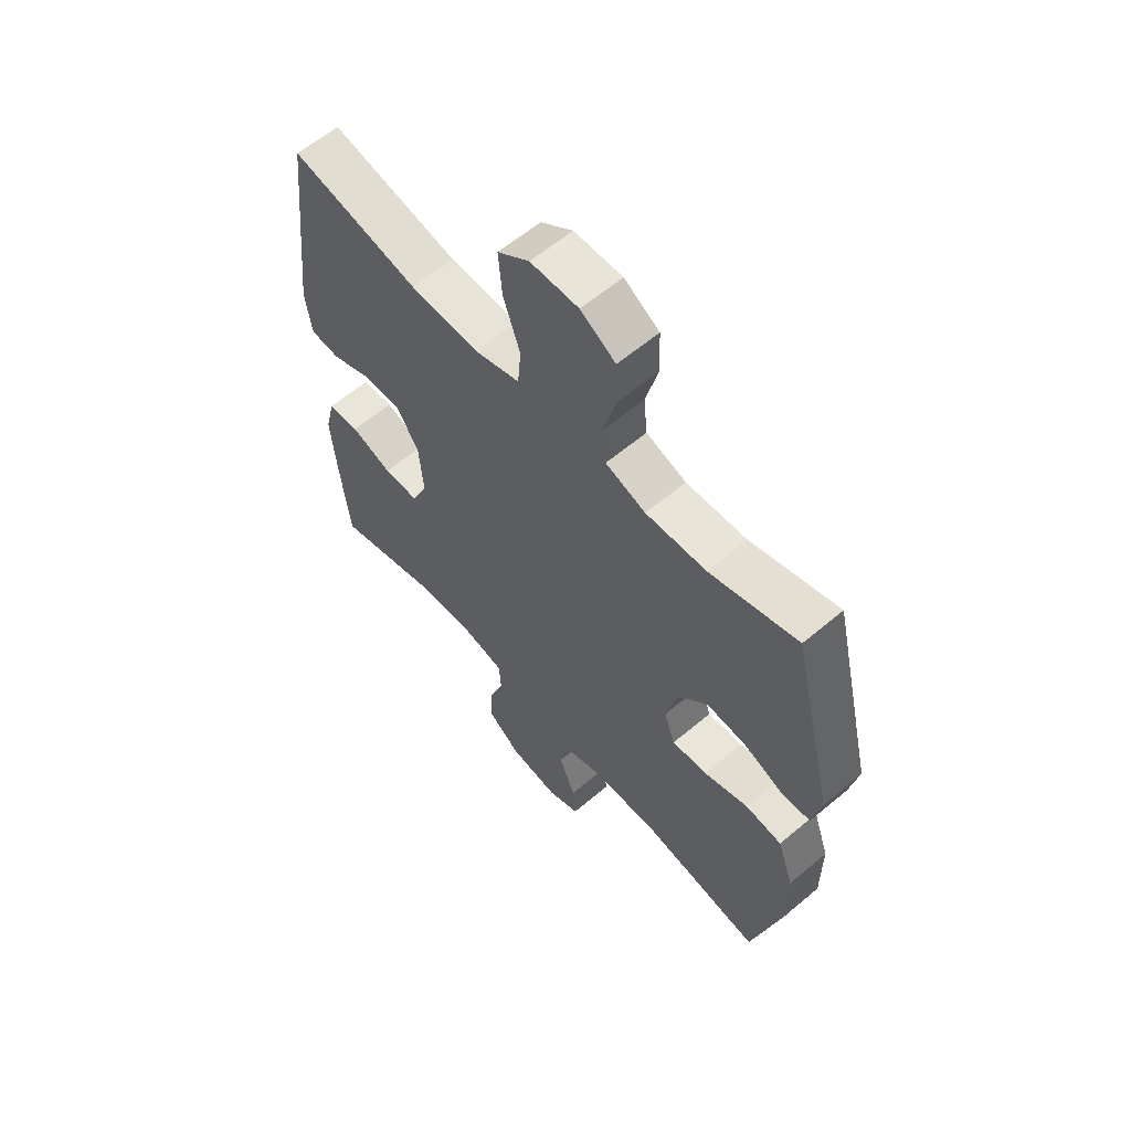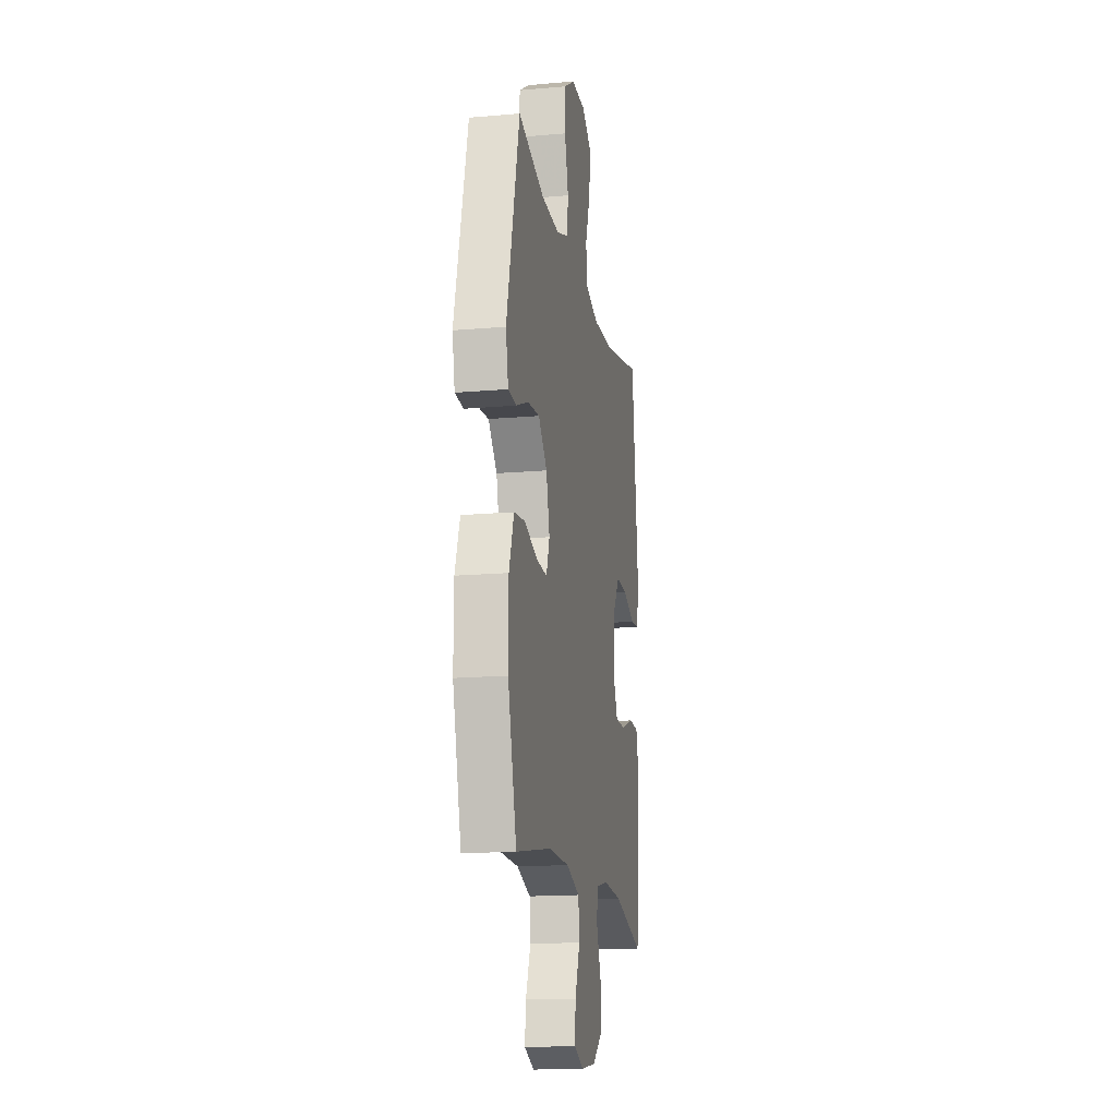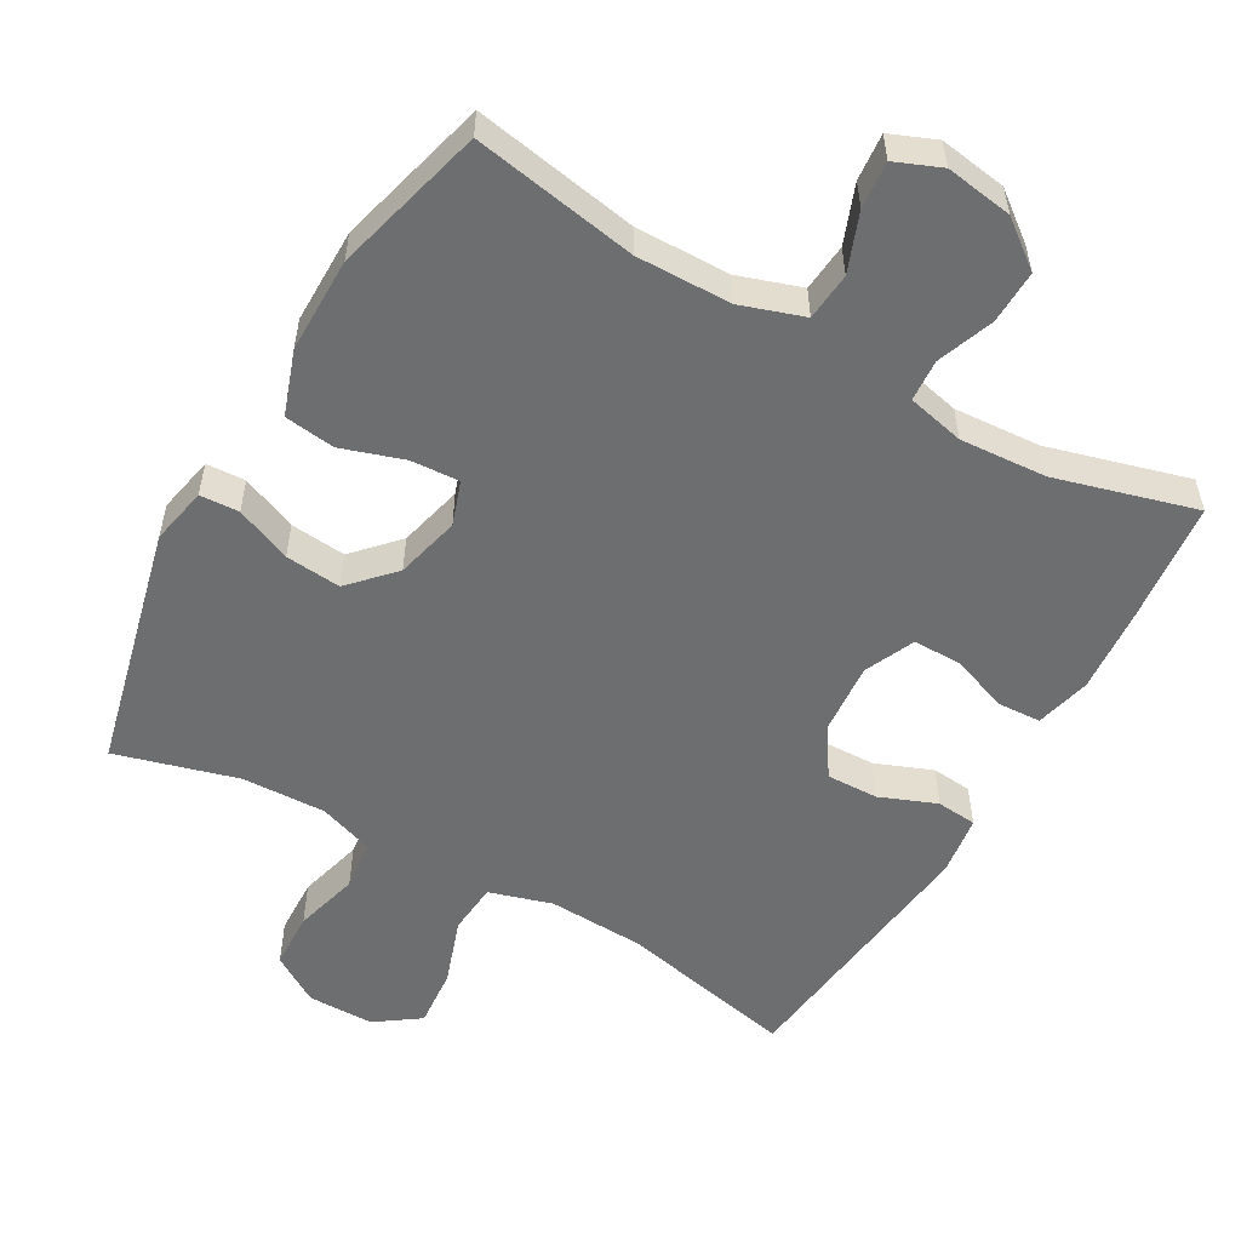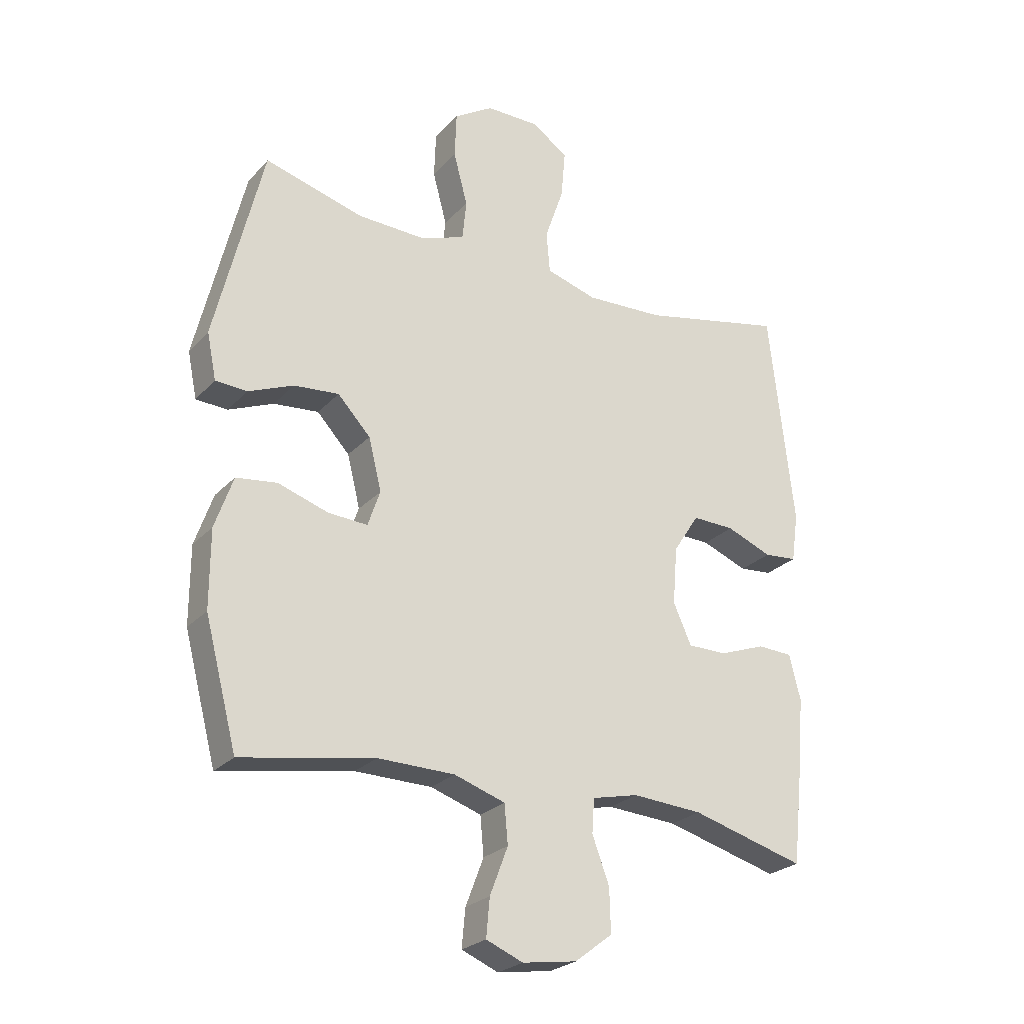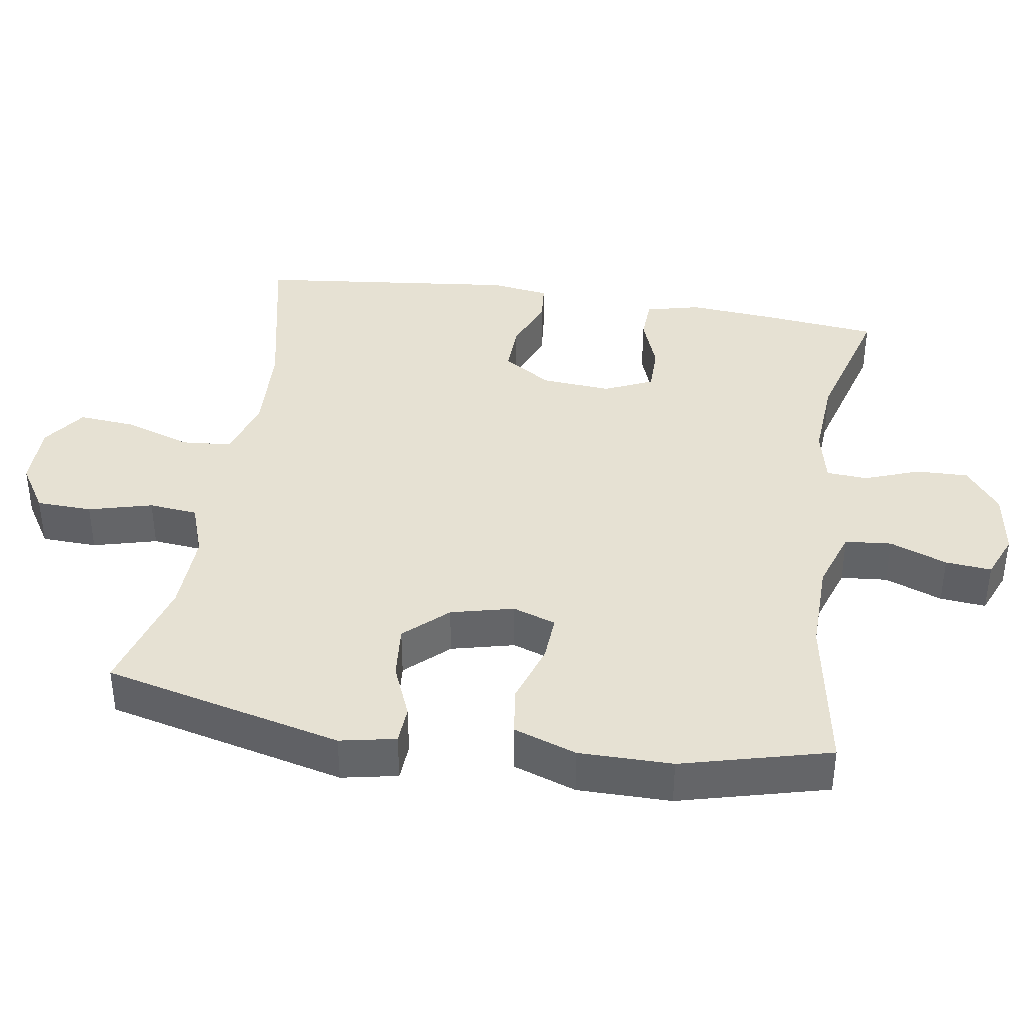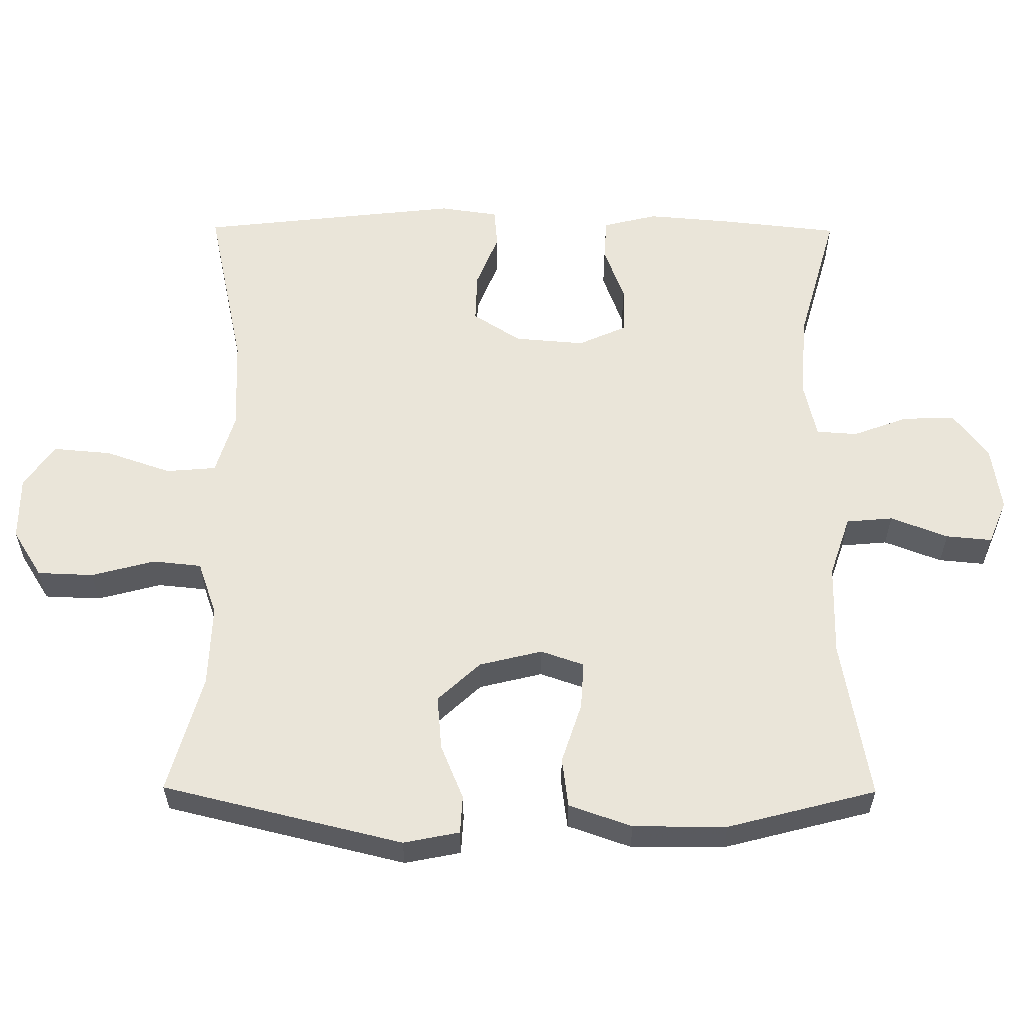
<metadata>
{"format":"obj","ext":"obj","renderer":"f3d","projection":"perspective","resolution":1024,"background":"white","views":[{"elev":60.3,"azim":49.2,"up":"+Z"},{"elev":-16.0,"azim":100.4,"up":"+Z"},{"elev":-54.3,"azim":150.3,"up":"+Y"},{"elev":-25.2,"azim":148.2,"up":"+Z"},{"elev":38.8,"azim":99.0,"up":"+Y"},{"elev":58.2,"azim":90.4,"up":"+Y"}]}
</metadata>
<code>
v 0.5 0.07 -0.5
v 0.273 0.07 -0.46
v 0.142 0.07 -0.462
v 0.055 0.07 -0.491
v 0.049 0.07 -0.557
v 0.08 0.07 -0.638
v 0.086 0.07 -0.703
v 0.023 0.07 -0.729
v -0.07 0.07 -0.715
v -0.134 0.07 -0.666
v -0.132 0.07 -0.592
v -0.103 0.07 -0.514
v -0.107 0.07 -0.456
v -0.186 0.07 -0.438
v -0.306 0.07 -0.446
v -0.5 0.07 -0.5
v -0.518 0.07 -0.333
v -0.528 0.07 -0.213
v -0.509 0.07 -0.136
v -0.449 0.07 -0.133
v -0.37 0.07 -0.162
v -0.303 0.07 -0.162
v -0.272 0.07 -0.093
v -0.28 0.07 0.006
v -0.324 0.07 0.074
v -0.396 0.07 0.072
v -0.474 0.07 0.041
v -0.53 0.07 0.046
v -0.542 0.07 0.129
v -0.5 0.07 0.5
v -0.254 0.07 0.447
v -0.121 0.07 0.441
v -0.034 0.07 0.467
v -0.028 0.07 0.538
v -0.06 0.07 0.631
v -0.067 0.07 0.713
v -0.006 0.07 0.756
v 0.086 0.07 0.756
v 0.153 0.07 0.714
v 0.156 0.07 0.635
v 0.132 0.07 0.545
v 0.139 0.07 0.476
v 0.216 0.07 0.449
v 0.332 0.07 0.453
v 0.5 0.07 0.5
v 0.582 0.07 0.161
v 0.566 0.07 0.082
v 0.512 0.07 0.079
v 0.435 0.07 0.111
v 0.358 0.07 0.118
v 0.302 0.07 0.058
v 0.28 0.07 -0.031
v 0.301 0.07 -0.092
v 0.368 0.07 -0.088
v 0.454 0.07 -0.06
v 0.524 0.07 -0.069
v 0.555 0.07 -0.158
v 0.555 0.07 -0.29
v 0.5 0 -0.5
v 0.273 0 -0.46
v 0.142 0 -0.462
v 0.055 0 -0.491
v 0.049 0 -0.557
v 0.08 0 -0.638
v 0.086 0 -0.703
v 0.023 0 -0.729
v -0.07 0 -0.715
v -0.134 0 -0.666
v -0.132 0 -0.592
v -0.103 0 -0.514
v -0.107 0 -0.456
v -0.186 0 -0.438
v -0.306 0 -0.446
v -0.5 0 -0.5
v -0.518 0 -0.333
v -0.528 0 -0.213
v -0.509 0 -0.136
v -0.449 0 -0.133
v -0.37 0 -0.162
v -0.303 0 -0.162
v -0.272 0 -0.093
v -0.28 0 0.006
v -0.324 0 0.074
v -0.396 0 0.072
v -0.474 0 0.041
v -0.53 0 0.046
v -0.542 0 0.129
v -0.5 0 0.5
v -0.254 0 0.447
v -0.121 0 0.441
v -0.034 0 0.467
v -0.028 0 0.538
v -0.06 0 0.631
v -0.067 0 0.713
v -0.006 0 0.756
v 0.086 0 0.756
v 0.153 0 0.714
v 0.156 0 0.635
v 0.132 0 0.545
v 0.139 0 0.476
v 0.216 0 0.449
v 0.332 0 0.453
v 0.5 0 0.5
v 0.582 0 0.161
v 0.566 0 0.082
v 0.512 0 0.079
v 0.435 0 0.111
v 0.358 0 0.118
v 0.302 0 0.058
v 0.28 0 -0.031
v 0.301 0 -0.092
v 0.368 0 -0.088
v 0.454 0 -0.06
v 0.524 0 -0.069
v 0.555 0 -0.158
v 0.555 0 -0.29
f 58 1 2
f 57 58 2
f 56 57 2
f 55 56 2
f 54 55 2
f 53 54 2 3
f 52 53 3 4
f 51 52 4
f 47 48 49
f 46 47 49
f 45 46 49
f 44 45 49
f 43 44 49 50
f 42 43 50 51
f 39 40 41
f 38 39 41
f 37 38 41
f 36 37 41
f 35 36 41
f 34 35 41
f 33 34 41 42
f 42 51 4
f 33 42 4
f 32 33 4
f 29 30 31
f 28 29 31
f 27 28 31
f 26 27 31
f 25 26 31 32
f 19 20 21
f 18 19 21
f 17 18 21
f 16 17 21
f 15 16 21
f 14 15 21 22
f 13 14 22 23
f 10 11 12
f 9 10 12
f 8 9 12
f 7 8 12
f 6 7 12
f 5 6 12
f 5 12 13
f 13 23 24
f 5 13 24
f 4 5 24
f 4 24 25 32
f 60 59 116
f 60 116 115
f 60 115 114
f 60 114 113
f 60 113 112
f 61 60 112 111
f 62 61 111 110
f 62 110 109
f 107 106 105
f 107 105 104
f 107 104 103
f 107 103 102
f 108 107 102 101
f 109 108 101 100
f 99 98 97
f 99 97 96
f 99 96 95
f 99 95 94
f 99 94 93
f 99 93 92
f 100 99 92 91
f 62 109 100
f 62 100 91
f 62 91 90
f 89 88 87
f 89 87 86
f 89 86 85
f 89 85 84
f 90 89 84 83
f 79 78 77
f 79 77 76
f 79 76 75
f 79 75 74
f 79 74 73
f 80 79 73 72
f 81 80 72 71
f 70 69 68
f 70 68 67
f 70 67 66
f 70 66 65
f 70 65 64
f 70 64 63
f 71 70 63
f 82 81 71
f 82 71 63
f 82 63 62
f 90 83 82 62
f 1 59 60 2
f 2 60 61 3
f 3 61 62 4
f 4 62 63 5
f 5 63 64 6
f 6 64 65 7
f 7 65 66 8
f 8 66 67 9
f 9 67 68 10
f 10 68 69 11
f 11 69 70 12
f 12 70 71 13
f 13 71 72 14
f 14 72 73 15
f 15 73 74 16
f 16 74 75 17
f 17 75 76 18
f 18 76 77 19
f 19 77 78 20
f 20 78 79 21
f 21 79 80 22
f 22 80 81 23
f 23 81 82 24
f 24 82 83 25
f 25 83 84 26
f 26 84 85 27
f 27 85 86 28
f 28 86 87 29
f 29 87 88 30
f 30 88 89 31
f 31 89 90 32
f 32 90 91 33
f 33 91 92 34
f 34 92 93 35
f 35 93 94 36
f 36 94 95 37
f 37 95 96 38
f 38 96 97 39
f 39 97 98 40
f 40 98 99 41
f 41 99 100 42
f 42 100 101 43
f 43 101 102 44
f 44 102 103 45
f 45 103 104 46
f 46 104 105 47
f 47 105 106 48
f 48 106 107 49
f 49 107 108 50
f 50 108 109 51
f 51 109 110 52
f 52 110 111 53
f 53 111 112 54
f 54 112 113 55
f 55 113 114 56
f 56 114 115 57
f 57 115 116 58
f 58 116 59 1

</code>
